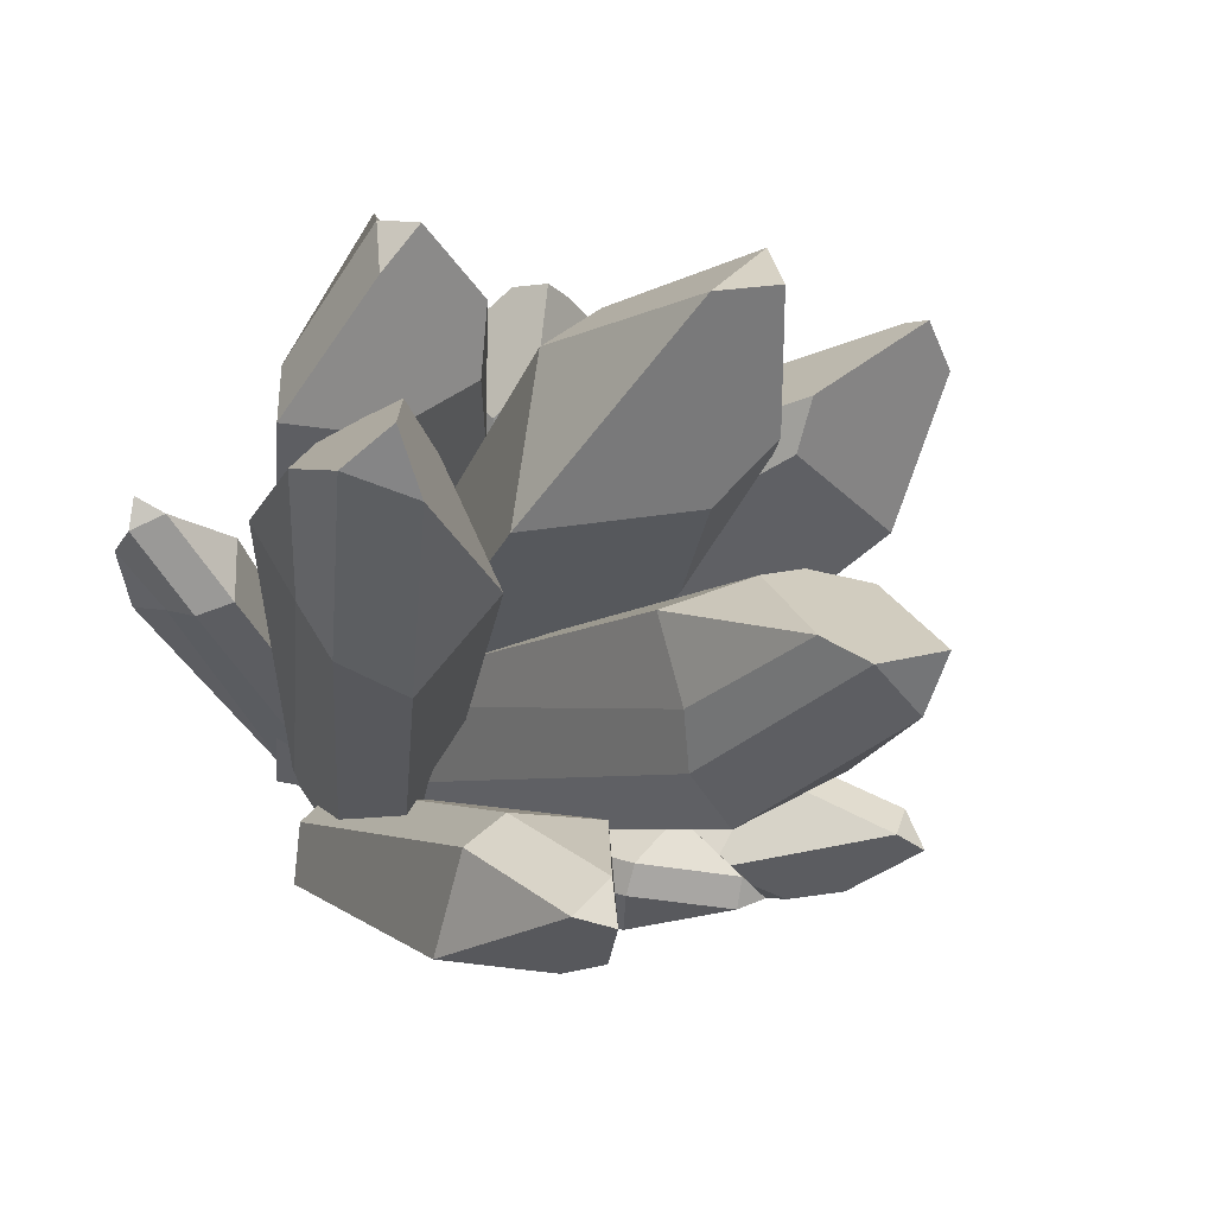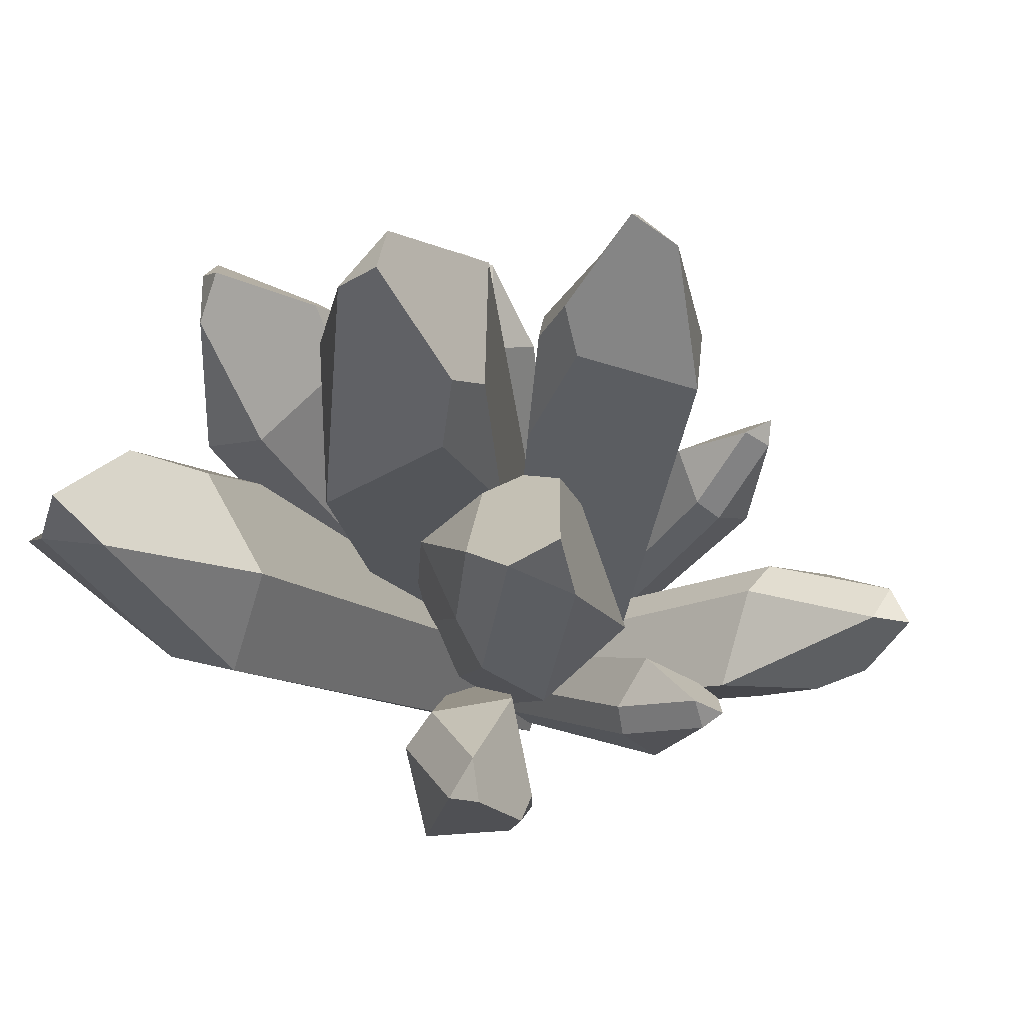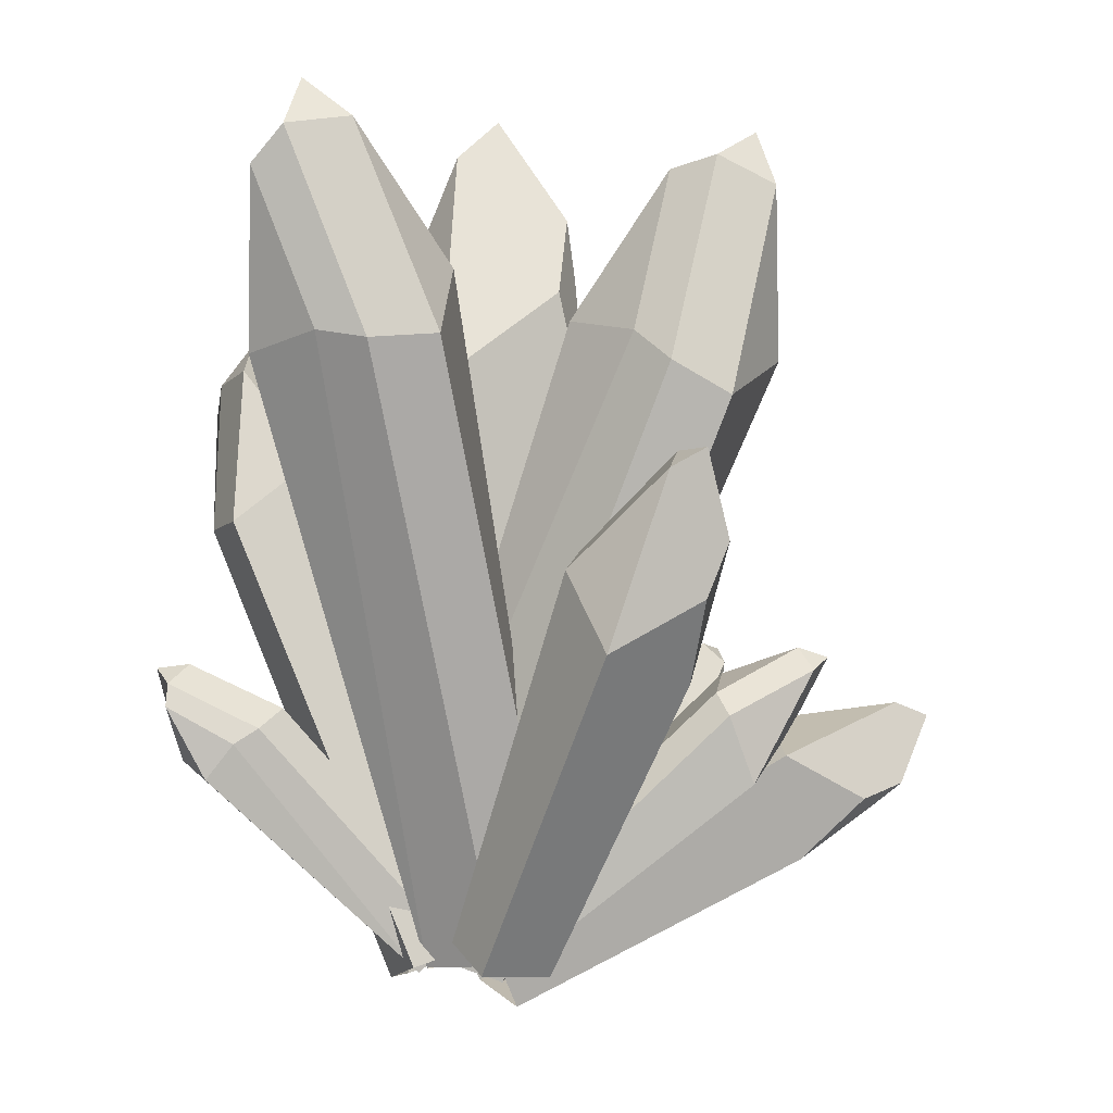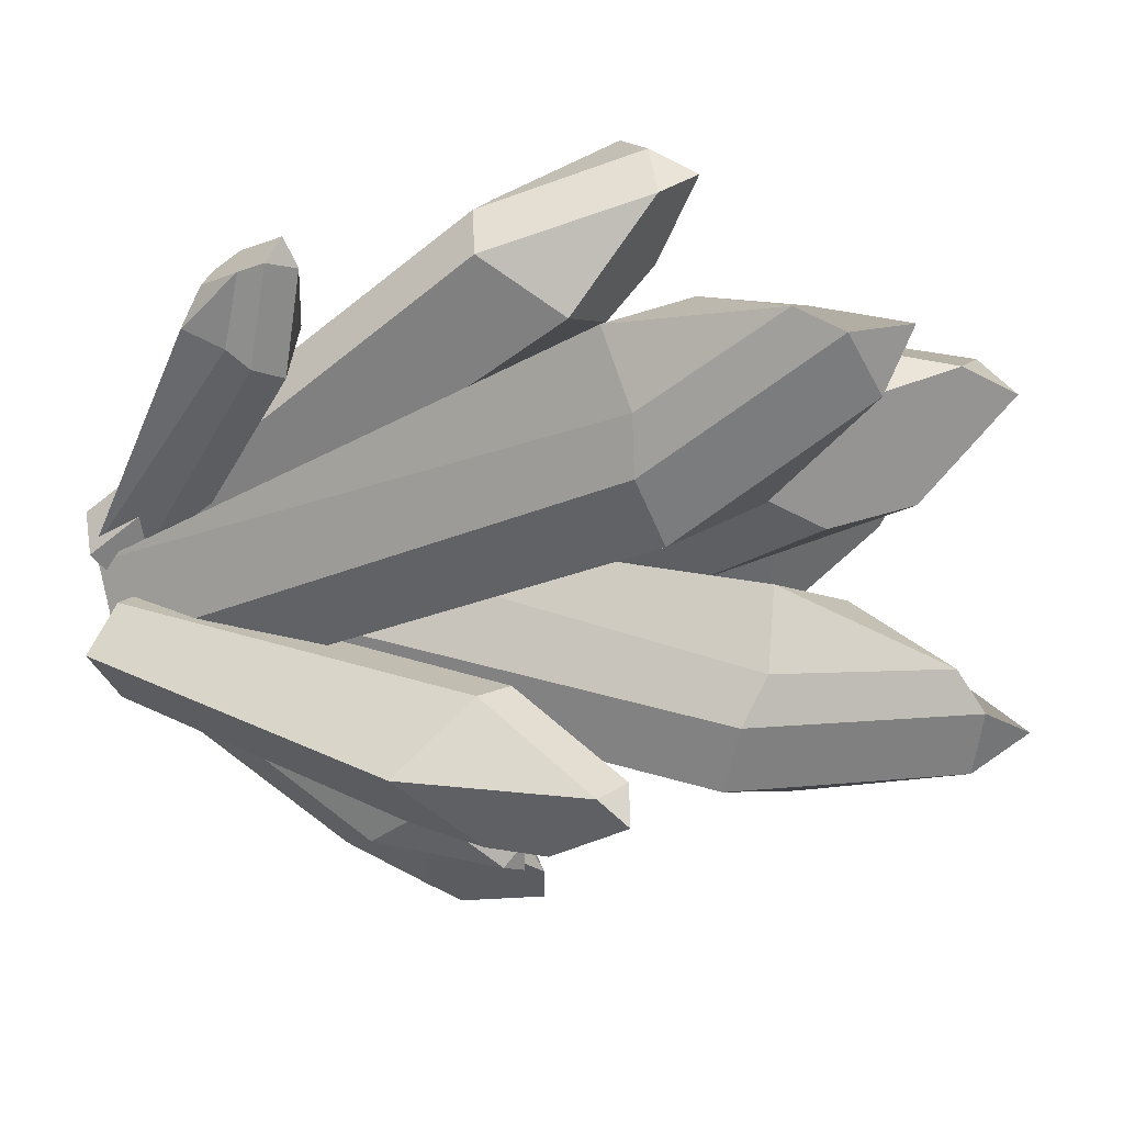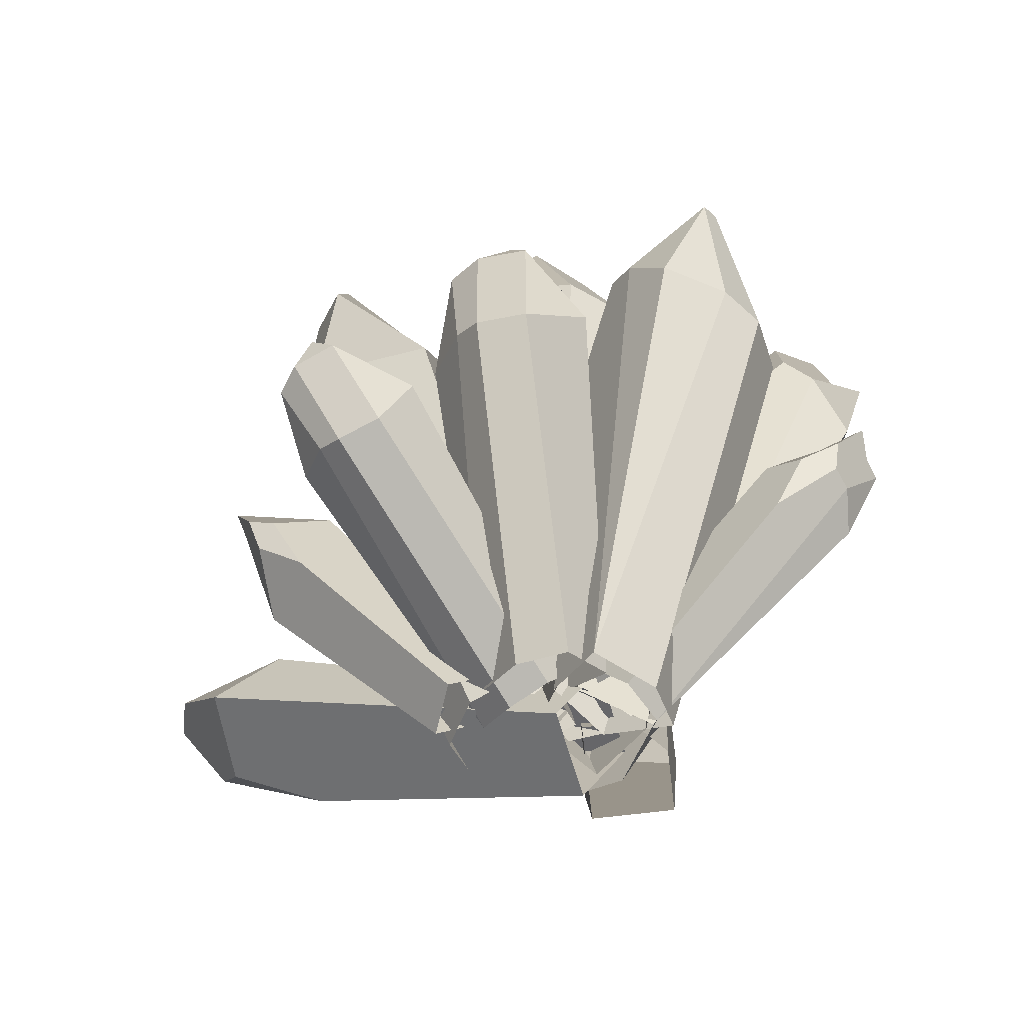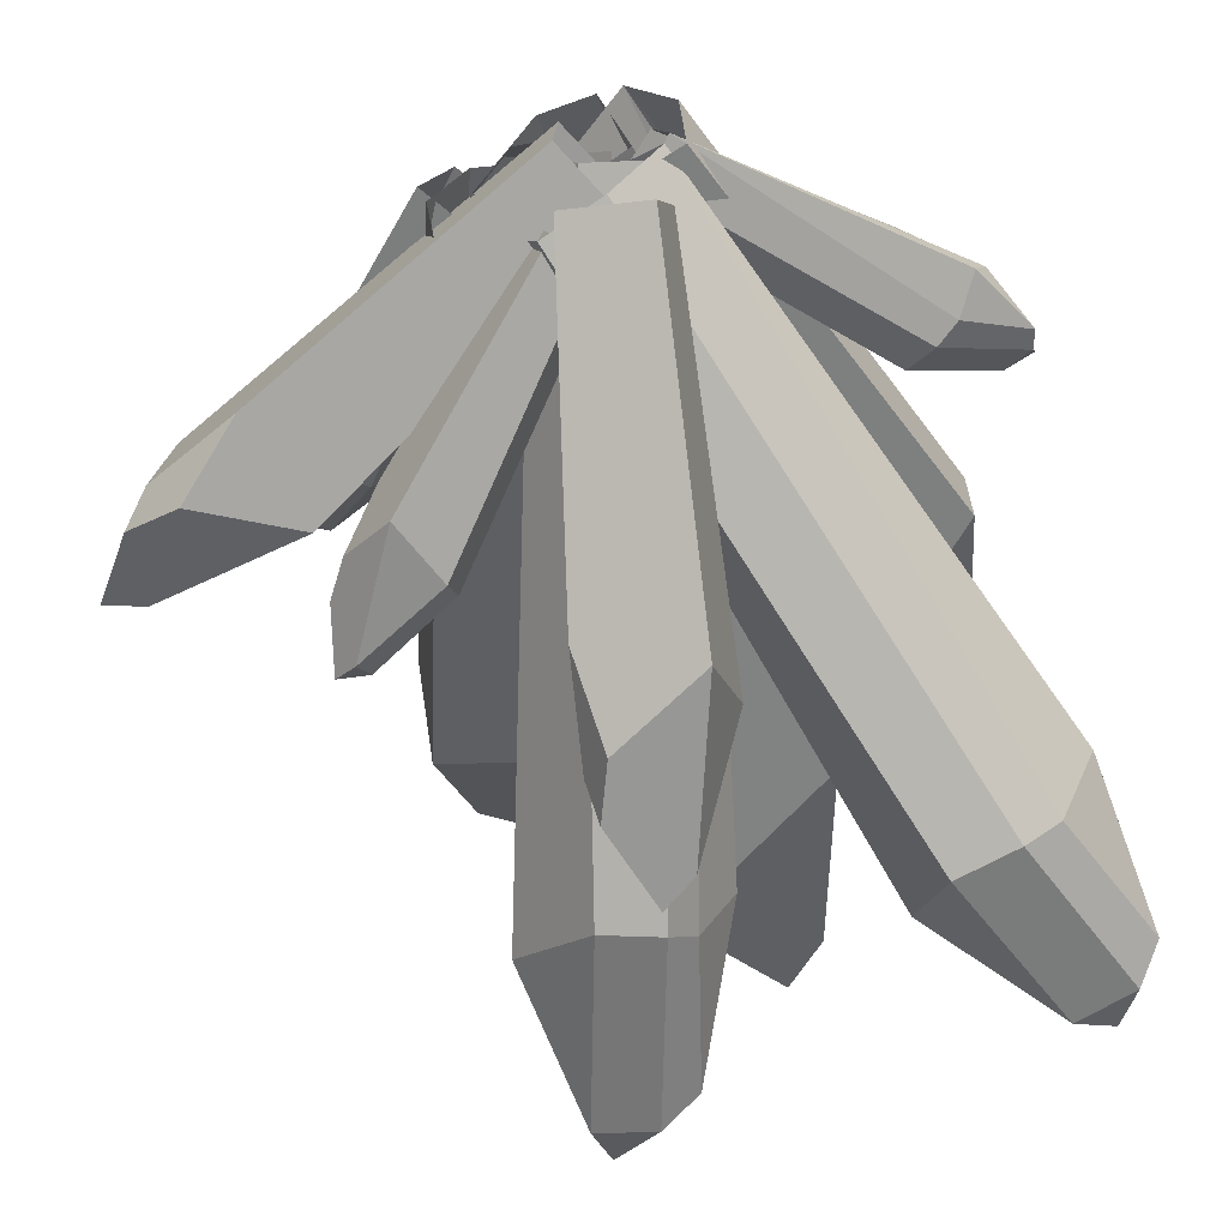
<metadata>
{"format":"obj","ext":"obj","renderer":"f3d","projection":"perspective","resolution":1024,"background":"white","views":[{"elev":-31.4,"azim":155.6,"up":"+Z"},{"elev":-27.0,"azim":-171.9,"up":"+Z"},{"elev":-5.6,"azim":152.8,"up":"+Y"},{"elev":-41.8,"azim":109.1,"up":"+Z"},{"elev":-54.8,"azim":16.1,"up":"+Y"},{"elev":-58.4,"azim":13.8,"up":"+Z"}]}
</metadata>
<code>
g default
v -2.945 -0.08177 0.8189
v 0.6399 7.361 4.944
v -1.653 0.3247 -0.08187
v -0.2825 -0.04569 0.5152
v -0.5125 8.247 3.384
v -1.613 8.634 3.504
v -1.153 6.838 2.175
v -1.026 9.258 3.866
v -0.7993 -0.6835 1.796
v -1.985 -0.5753 1.691
v -1.649 6.438 6.032
v -0.4698 6.176 6.1
v -1.65 9.355 6.044
v -0.4822 9.189 6.043
v -0.9353 10 5.711
v -3.121 7.288 4.496
v -2.24 8.342 3.911
v -2.356 9.077 5.814
v -2.263 6.914 5.554
v -3.921 0.07821 -1.669
v -7.406 12.05 0.2369
v -3.747 10.13 3.606
v -1.434 0.6169 -1.248
v -1.697 0.09255 0.9757
v -3.929 12.53 1.608
v -4.844 13.01 0.7658
v -3.351 10.15 0.3945
v -4.704 14.03 1.447
v -3.297 -0.254 0.7052
v -4.079 -0.2364 -0.3344
v -7.483 10.82 2.349
v -6.681 10.58 3.366
v -7.272 14.82 2.258
v -6.404 14.69 3.221
v -6.362 15.66 2.62
v -1.453 -0.8787 0.395
v -9.977 3.415 -0.3776
v -7.276 4.218 -3.538
v -1.409 -1.363 -1.61
v -0.5055 0.1989 -1.967
v -9.522 3.243 -3.352
v -10.2 3.043 -2.562
v -8.055 1.848 -2.87
v -10.74 3.619 -3.091
v -0.5338 0.5104 -0.6777
v -0.9109 0.0585 0.1805
v -8.573 4.732 -0.6758
v -8.039 5.128 -1.491
v -11.43 5.186 -1.691
v -10.98 5.537 -2.562
v -11.82 5.248 -2.63
v -3.247 -0.1287 -0.1687
v -3.187 4.804 5.791
v -2.282 0.7847 -0.4703
v -1.17 0.6532 0.1714
v -4.19 5.685 4.604
v -5.172 5.657 4.57
v -4.128 4.903 3.158
v -4.947 6.135 5.143
v -1.505 -0.3647 0.8622
v -2.443 -0.5422 0.5617
v -4.783 3.207 5.882
v -3.799 3.283 6.11
v -5.682 5.327 6.699
v -4.728 5.494 6.898
v -5.295 6.086 6.775
v -6.025 3.975 4.636
v -5.609 5.154 4.668
v -6.118 5.028 6.297
v -5.356 3.562 5.52
v -1.284 0.4153 -1.205
v -2.805 8.823 -5.529
v -0.4088 6.096 -7.71
v -1.549 -0.6413 -2.957
v 0.2611 -0.5641 -3.277
v -2.527 7.274 -8.1
v -3.126 7.956 -7.555
v -2.812 5.59 -6.912
v -2.952 8.479 -8.329
v 0.4314 0.1155 -2.15
v -0.198 0.4616 -1.397
v -0.9012 8.415 -5.583
v -0.2266 7.939 -6.235
v -2.167 10.39 -7.551
v -1.574 9.933 -8.272
v -2.299 10.36 -8.56
v 0.5303 -0.606 -0.6165
v 3.839 5.51 0.9527
v 0.1386 -0.3578 0.352
v -0.6145 0.4135 0.3528
v 4.719 4.525 1.661
v 5.433 4.235 1.398
v 4.037 3.17 1.585
v 5.589 4.881 1.609
v -0.6578 0.6153 -0.6435
v -0.09581 0.08265 -0.9159
v 4.365 4.748 -0.5832
v 3.71 5.208 -0.346
v 6.115 5.73 0.3875
v 5.516 6.183 0.6875
v 6.167 6.092 0.9847
v 5.362 3.624 0.00433
v 5.563 4.068 0.9106
v 6.229 5.215 0.1927
v 4.869 4.401 -0.3772
v -1.308 1.264 -1.072
v -5.609 6.052 -3.518
v -5.542 3.537 -4.983
v -2.244 0.2323 -1.272
v -1.761 0.01459 -2.41
v -6.735 4.465 -4.186
v -6.751 5.094 -3.82
v -5.91 3.639 -3.258
v -7.206 5.256 -4.291
v -1.159 0.6783 -2.281
v -1.018 1.133 -1.755
v -4.866 5.561 -4.513
v -4.913 5.036 -5.003
v -6.759 6.59 -4.897
v -6.878 6.07 -5.366
v -7.378 6.374 -5.151
v 0.9871 0.3713 0.4362
v -5.759 12.82 -5.778
v -0.7279 0.2207 1.143
v -2.055 -0.531 -0.1016
v -4.991 13.9 -3.372
v -3.903 14.91 -3.129
v -3.8 11.35 -1.667
v -4.789 15.87 -3.77
v -1.077 -0.8217 -1.567
v 0.2012 -0.3282 -1.018
v -2.686 12.55 -6.394
v -3.897 11.8 -6.898
v -3.908 17.16 -6.31
v -5.153 16.54 -6.719
v -5.019 17.82 -6.113
v -1.541 13.68 -3.908
v -3.033 14.82 -3.437
v -3.021 16.84 -5.782
v -2.243 13.28 -5.559
v -2.741 0.7092 0.5473
v -6.548 6.299 1.84
v -8.022 3.908 1.077
v -3.64 -0.1351 1.227
v -4.245 -0.3581 0.1498
v -8.009 4.971 2.414
v -7.641 5.569 2.605
v -6.914 3.96 2.452
v -8.26 5.835 2.637
v -3.667 0.185 -0.2874
v -3.105 0.5754 -0.09903
v -6.924 5.755 0.6805
v -7.41 5.278 0.4501
v -8.236 7.111 1.789
v -8.752 6.649 1.626
v -8.851 7.018 2.119
v 0.4151 -0.5028 -0.7969
v 1.681 14.39 -4.773
v -1.077 0.2086 0.05816
v -2.62 0.5161 -1.125
v 2.967 14.48 -2.347
v 4.437 14.67 -2.099
v 2.555 11.46 -1.087
v 4.228 16.04 -2.528
v -2 -0.03375 -2.706
v -0.6544 -0.418 -2.236
v 4.062 12.57 -5.727
v 2.63 12.69 -6.19
v 5.636 17.01 -4.973
v 4.247 17.25 -5.324
v 5.088 18.13 -4.588
v 5.691 12.48 -3.255
v 5.101 14.16 -2.502
v 6.202 16.18 -4.58
v 4.857 12.8 -4.861
v -0.2688 -0.7613 1.7
v 2.757 10.86 0.3975
v -1.47 -0.1554 0.4737
v -0.8117 0.03375 -1.22
v 0.8807 11.05 2.101
v 1.021 11.21 3.464
v -0.1847 8.714 2.327
v 1.273 12.28 3.036
v 0.815 -0.4777 -0.9627
v 0.757 -0.7613 0.3981
v 4.343 9.37 2.517
v 4.389 9.452 1.106
v 3.792 12.93 3.65
v 3.74 13.1 2.292
v 3.234 13.84 3.127
v 2.524 9.416 4.559
v 1.588 10.79 4.024
v 3.632 12.29 4.336
v 3.748 9.593 3.408
v -2.55 0.4668 1.549
v -3.137 14.82 2.207
v 0.7996 12.49 -2.207
v -2.55 0.4668 -1.549
v 0.2121 0.4668 -1.549
v -2.153 14.69 -2.207
v -3.137 15.28 -1.104
v -2.99 11.69 -2.043
v -2.645 16.5 -1.656
v 0.2121 0.4668 0.4437
v -0.8925 0.4668 1.549
v -0.337 13.98 2.191
v 0.7996 13.72 1.124
v -1.567 18.23 0.9614
v -0.5328 18.07 -0.199
v -1.502 18.97 -0.3738
g pCube13
f 8 5 7 6
f 5 8 15 14 2
f 7 5 2 4 3
f 10 9 12 11
f 11 12 14 13
f 16 18 17
f 12 9 4 2
f 2 14 12
f 13 14 15
f 18 19 11 13
f 17 18 13 15 8 6
f 17 1 16
f 1 10 11 19
f 19 18 16
f 1 19 16
f 3 1 17 6 7
f 28 25 27 26
f 25 28 35 34 22
f 27 25 22 24 23
f 23 20 21 26 27
f 21 33 35 28 26
f 30 29 32 31
f 31 32 34 33
f 20 30 31 21
f 21 31 33
f 32 29 24 22
f 22 34 32
f 33 34 35
f 44 41 43 42
f 41 44 51 50 38
f 43 41 38 40 39
f 39 36 37 42 43
f 37 49 51 44 42
f 46 45 48 47
f 47 48 50 49
f 36 46 47 37
f 37 47 49
f 48 45 40 38
f 38 50 48
f 49 50 51
f 59 56 58 57
f 56 59 66 65 53
f 58 56 53 55 54
f 61 60 63 62
f 62 63 65 64
f 67 69 68
f 63 60 55 53
f 53 65 63
f 64 65 66
f 69 70 62 64
f 68 69 64 66 59 57
f 68 52 67
f 52 61 62 70
f 70 69 67
f 52 70 67
f 54 52 68 57 58
f 79 76 78 77
f 76 79 86 85 73
f 78 76 73 75 74
f 74 71 72 77 78
f 72 84 86 79 77
f 81 80 83 82
f 82 83 85 84
f 71 81 82 72
f 72 82 84
f 83 80 75 73
f 73 85 83
f 84 85 86
f 94 91 93 92
f 91 94 101 100 88
f 93 91 88 90 89
f 96 95 98 97
f 97 98 100 99
f 102 104 103
f 98 95 90 88
f 88 100 98
f 99 100 101
f 104 105 97 99
f 103 104 99 101 94 92
f 103 87 102
f 87 96 97 105
f 105 104 102
f 87 105 102
f 89 87 103 92 93
f 114 111 113 112
f 111 114 121 120 108
f 113 111 108 110 109
f 109 106 107 112 113
f 107 119 121 114 112
f 116 115 118 117
f 117 118 120 119
f 106 116 117 107
f 107 117 119
f 118 115 110 108
f 108 120 118
f 119 120 121
f 129 126 128 127
f 126 129 136 135 123
f 128 126 123 125 124
f 131 130 133 132
f 132 133 135 134
f 137 139 138
f 133 130 125 123
f 123 135 133
f 134 135 136
f 139 140 132 134
f 138 139 134 136 129 127
f 138 122 137
f 122 131 132 140
f 140 139 137
f 122 140 137
f 124 122 138 127 128
f 149 146 148 147
f 146 149 156 155 143
f 148 146 143 145 144
f 144 141 142 147 148
f 142 154 156 149 147
f 151 150 153 152
f 152 153 155 154
f 141 151 152 142
f 142 152 154
f 153 150 145 143
f 143 155 153
f 154 155 156
f 164 161 163 162
f 161 164 171 170 158
f 163 161 158 160 159
f 166 165 168 167
f 167 168 170 169
f 172 174 173
f 168 165 160 158
f 158 170 168
f 169 170 171
f 174 175 167 169
f 173 174 169 171 164 162
f 173 157 172
f 157 166 167 175
f 175 174 172
f 157 175 172
f 159 157 173 162 163
f 183 180 182 181
f 180 183 190 189 177
f 182 180 177 179 178
f 185 184 187 186
f 186 187 189 188
f 191 193 192
f 187 184 179 177
f 177 189 187
f 188 189 190
f 193 194 186 188
f 192 193 188 190 183 181
f 192 176 191
f 176 185 186 194
f 194 193 191
f 176 194 191
f 178 176 192 181 182
f 203 200 202 201
f 200 203 210 209 197
f 202 200 197 199 198
f 198 195 196 201 202
f 196 208 210 203 201
f 205 204 207 206
f 206 207 209 208
f 195 205 206 196
f 196 206 208
f 207 204 199 197
f 197 209 207
f 208 209 210

</code>
